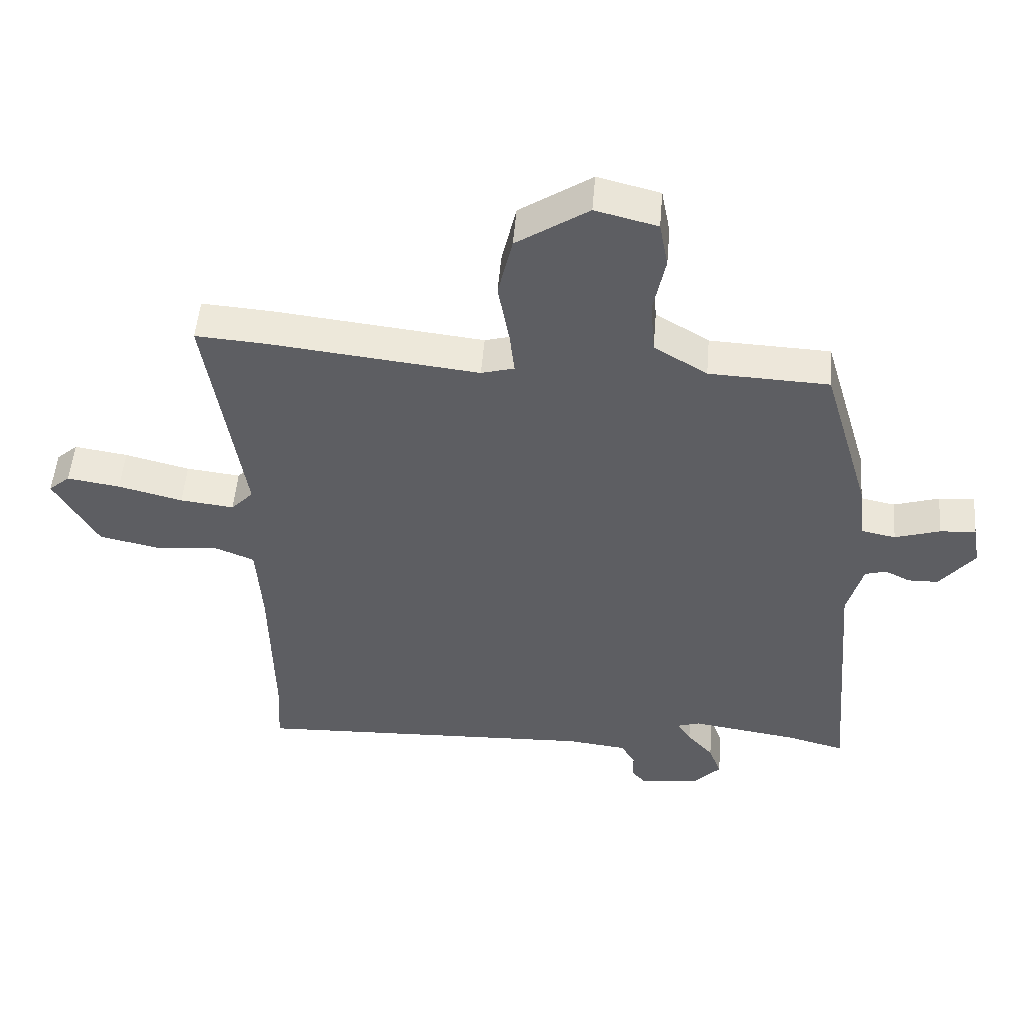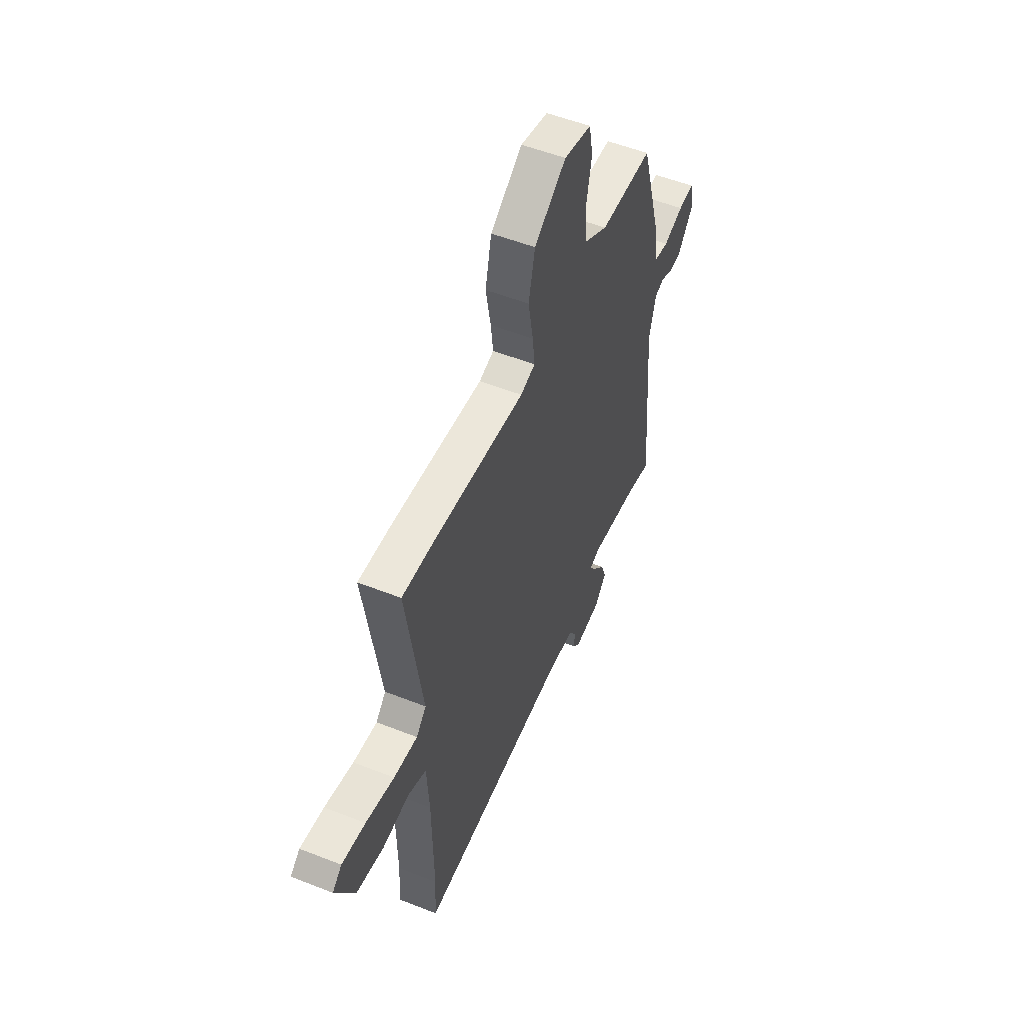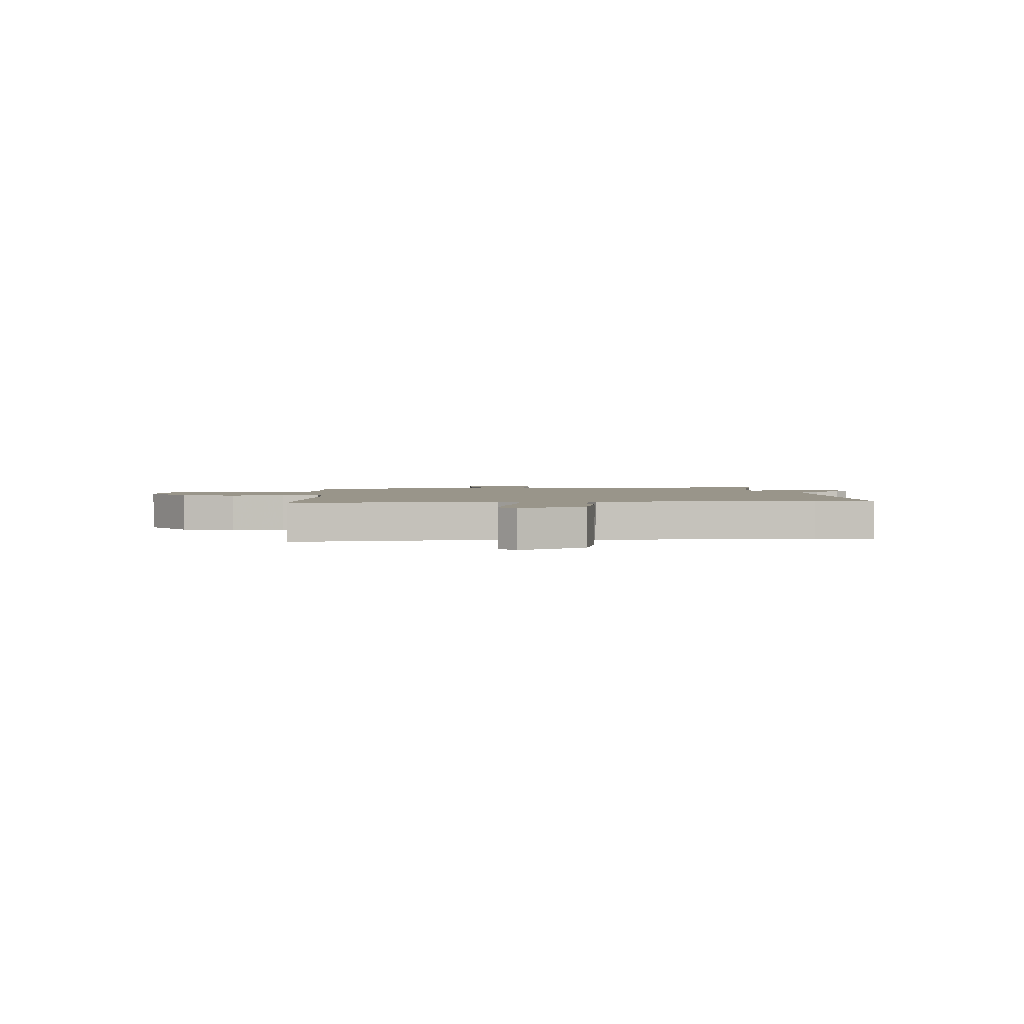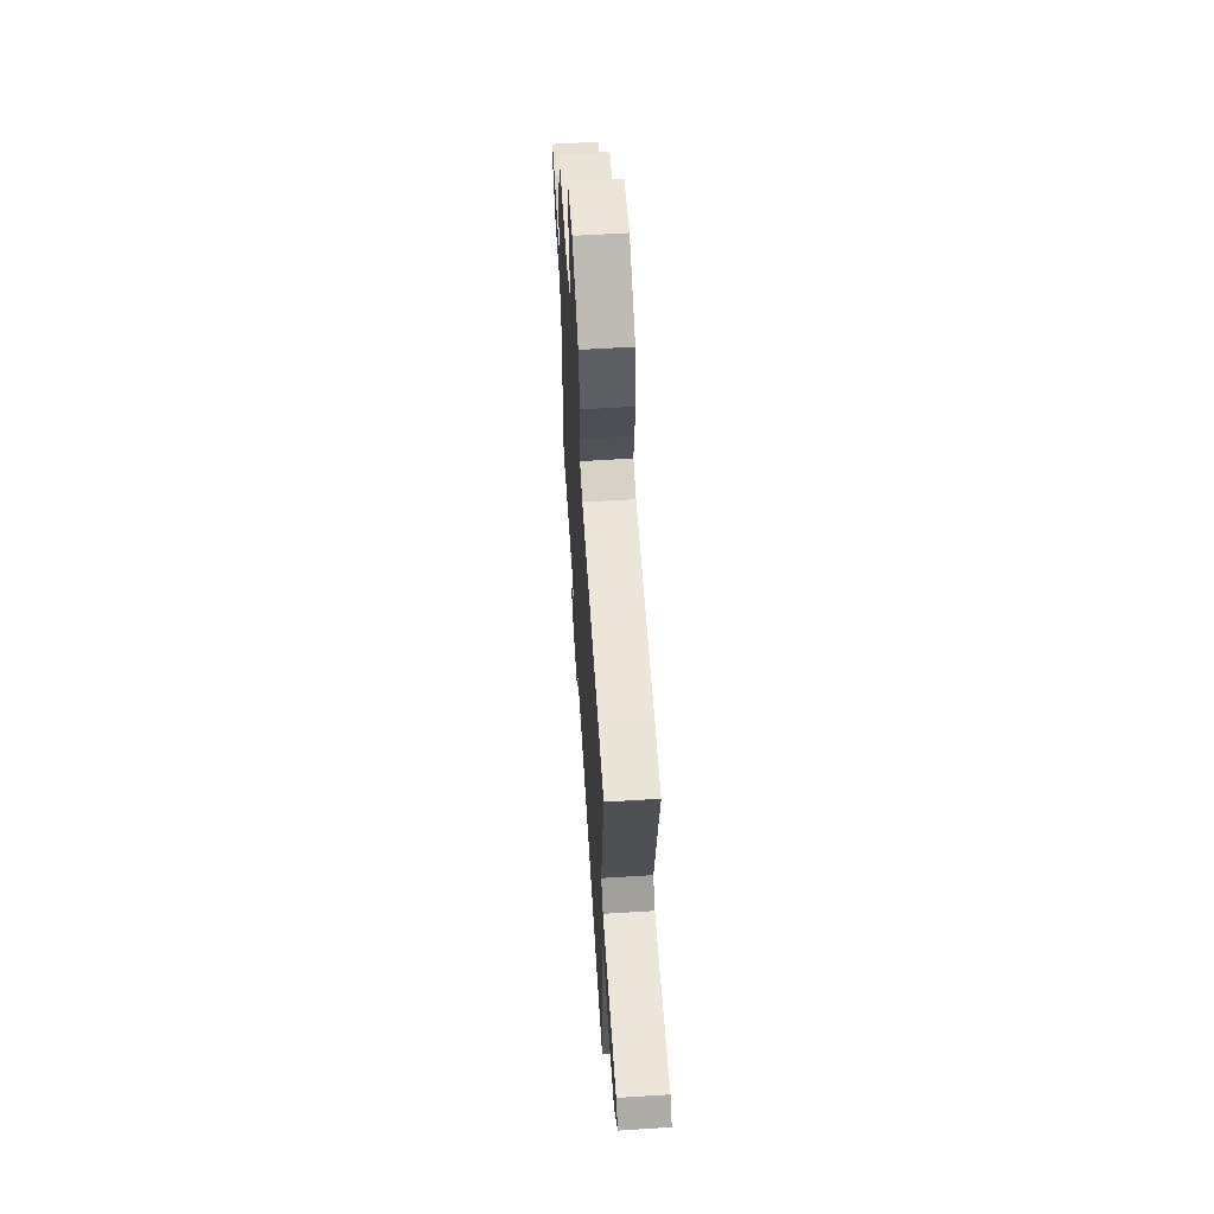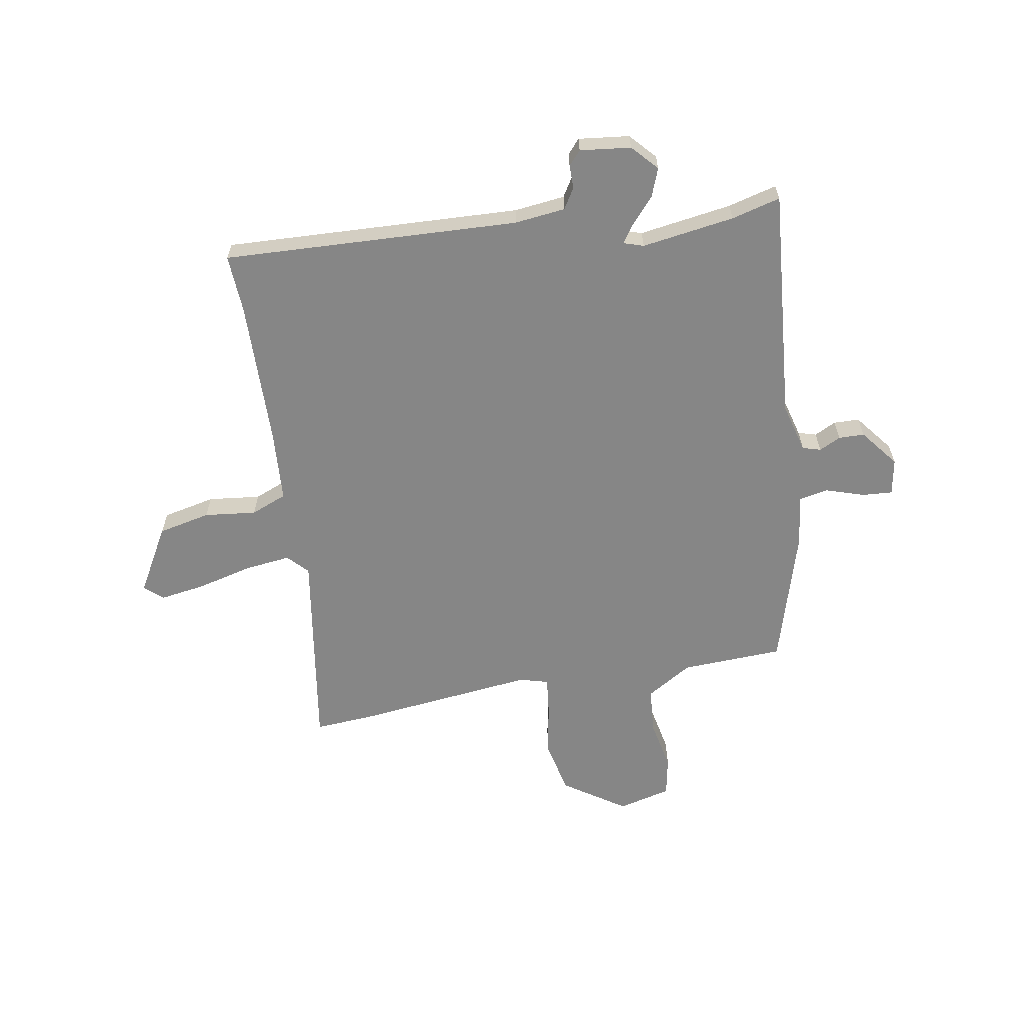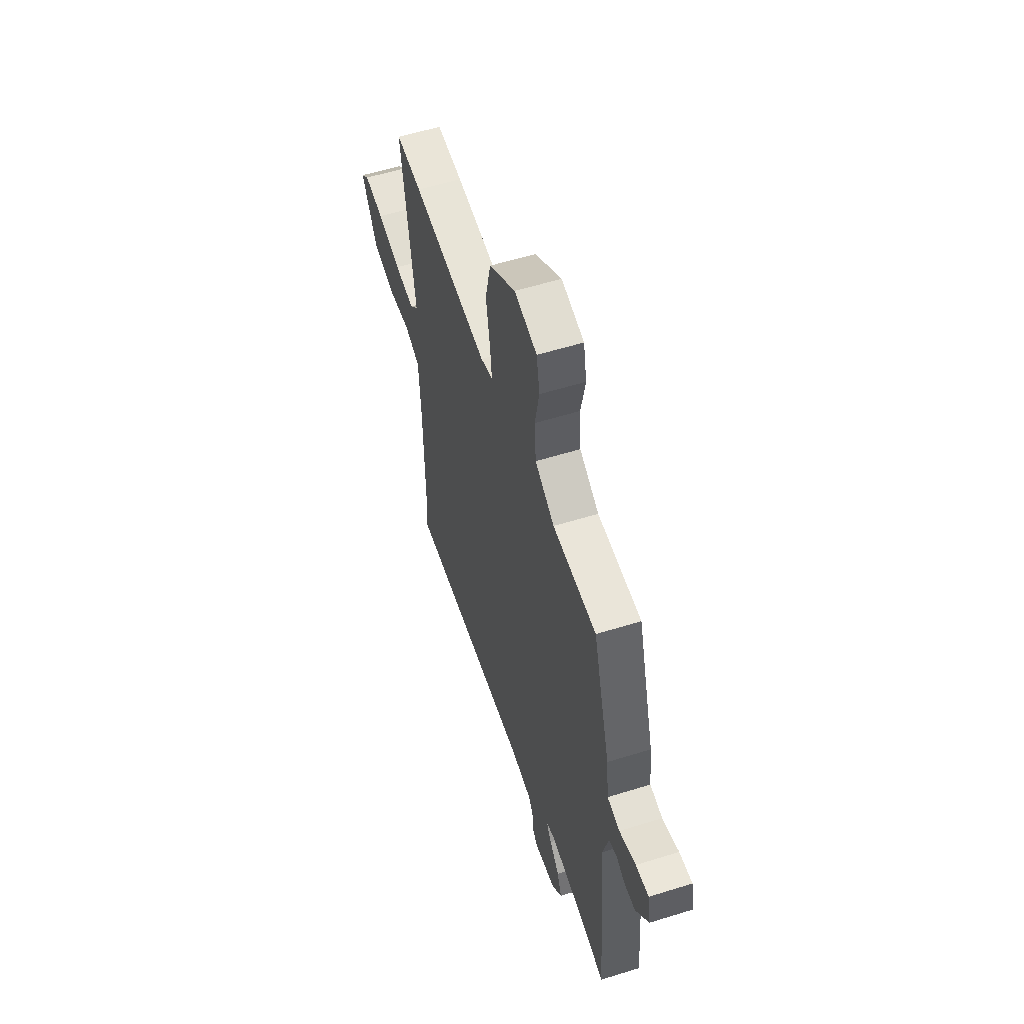
<metadata>
{"format":"obj","ext":"obj","renderer":"f3d","projection":"perspective","resolution":1024,"background":"white","views":[{"elev":50.9,"azim":-175.3,"up":"+Z"},{"elev":53.6,"azim":112.8,"up":"+Z"},{"elev":2.1,"azim":87.4,"up":"+Y"},{"elev":62.1,"azim":86.4,"up":"+Z"},{"elev":-62.1,"azim":-170.2,"up":"+Y"},{"elev":56.2,"azim":-108.1,"up":"+Z"}]}
</metadata>
<code>
v -0.454 0.07 -0.488
v -0.545 0.07 -0.512
v -0.509 0.07 -0.077
v -0.534 0.07 0.015
v -0.568 0.07 0.025
v -0.608 0.07 0.005
v -0.656 0.07 0.006
v -0.712 0.07 0.077
v -0.7 0.07 0.145
v -0.643 0.07 0.141
v -0.571 0.07 0.118
v -0.516 0.07 0.129
v -0.505 0.07 0.224
v -0.43 0.07 0.481
v -0.239 0.07 0.489
v -0.154 0.07 0.541
v -0.147 0.07 0.628
v -0.166 0.07 0.723
v -0.152 0.07 0.797
v -0.053 0.07 0.822
v 0.062 0.07 0.745
v 0.085 0.07 0.644
v 0.067 0.07 0.544
v 0.059 0.07 0.474
v 0.112 0.07 0.459
v 0.446 0.07 0.496
v 0.559 0.07 0.504
v 0.5 0.07 0.123
v 0.536 0.07 0.085
v 0.622 0.07 0.095
v 0.725 0.07 0.121
v 0.81 0.07 0.134
v 0.844 0.07 0.104
v 0.774 0.07 -0.019
v 0.676 0.07 -0.04
v 0.579 0.07 -0.029
v 0.512 0.07 -0.056
v 0.503 0.07 -0.192
v 0.498 0.07 -0.464
v 0.504 0.07 -0.573
v -0.049 0.07 -0.549
v -0.144 0.07 -0.56
v -0.167 0.07 -0.598
v -0.167 0.07 -0.642
v -0.19 0.07 -0.668
v -0.285 0.07 -0.657
v -0.329 0.07 -0.609
v -0.309 0.07 -0.556
v -0.267 0.07 -0.508
v -0.244 0.07 -0.474
v -0.281 0.07 -0.462
v -0.454 0 -0.488
v -0.545 0 -0.512
v -0.509 0 -0.077
v -0.534 0 0.015
v -0.568 0 0.025
v -0.608 0 0.005
v -0.656 0 0.006
v -0.712 0 0.077
v -0.7 0 0.145
v -0.643 0 0.141
v -0.571 0 0.118
v -0.516 0 0.129
v -0.505 0 0.224
v -0.43 0 0.481
v -0.239 0 0.489
v -0.154 0 0.541
v -0.147 0 0.628
v -0.166 0 0.723
v -0.152 0 0.797
v -0.053 0 0.822
v 0.062 0 0.745
v 0.085 0 0.644
v 0.067 0 0.544
v 0.059 0 0.474
v 0.112 0 0.459
v 0.446 0 0.496
v 0.559 0 0.504
v 0.5 0 0.123
v 0.536 0 0.085
v 0.622 0 0.095
v 0.725 0 0.121
v 0.81 0 0.134
v 0.844 0 0.104
v 0.774 0 -0.019
v 0.676 0 -0.04
v 0.579 0 -0.029
v 0.512 0 -0.056
v 0.503 0 -0.192
v 0.498 0 -0.464
v 0.504 0 -0.573
v -0.049 0 -0.549
v -0.144 0 -0.56
v -0.167 0 -0.598
v -0.167 0 -0.642
v -0.19 0 -0.668
v -0.285 0 -0.657
v -0.329 0 -0.609
v -0.309 0 -0.556
v -0.267 0 -0.508
v -0.244 0 -0.474
v -0.281 0 -0.462
f 47 48 49
f 46 47 49
f 45 46 49
f 44 45 49
f 43 44 49
f 42 43 49 50
f 41 42 50
f 39 40 41 50
f 38 39 50 51
f 34 35 36
f 33 34 36
f 32 33 36
f 31 32 36
f 30 31 36
f 29 30 36 37
f 28 29 37
f 25 26 27 28
f 38 51 1
f 37 38 1
f 28 37 1
f 25 28 1
f 24 25 1
f 21 22 23
f 20 21 23
f 19 20 23
f 18 19 23
f 17 18 23
f 12 13 14 15
f 12 15 16
f 9 10 11
f 8 9 11
f 7 8 11
f 6 7 11
f 5 6 11
f 4 5 11 12
f 3 4 12 16
f 1 2 3 16
f 16 17 23 24
f 1 16 24
f 100 99 98
f 100 98 97
f 100 97 96
f 100 96 95
f 100 95 94
f 101 100 94 93
f 101 93 92
f 101 92 91 90
f 102 101 90 89
f 87 86 85
f 87 85 84
f 87 84 83
f 87 83 82
f 87 82 81
f 88 87 81 80
f 88 80 79
f 79 78 77 76
f 52 102 89
f 52 89 88
f 52 88 79
f 52 79 76
f 52 76 75
f 74 73 72
f 74 72 71
f 74 71 70
f 74 70 69
f 74 69 68
f 66 65 64 63
f 67 66 63
f 62 61 60
f 62 60 59
f 62 59 58
f 62 58 57
f 62 57 56
f 63 62 56 55
f 67 63 55 54
f 67 54 53 52
f 75 74 68 67
f 75 67 52
f 1 52 53 2
f 2 53 54 3
f 3 54 55 4
f 4 55 56 5
f 5 56 57 6
f 6 57 58 7
f 7 58 59 8
f 8 59 60 9
f 9 60 61 10
f 10 61 62 11
f 11 62 63 12
f 12 63 64 13
f 13 64 65 14
f 14 65 66 15
f 15 66 67 16
f 16 67 68 17
f 17 68 69 18
f 18 69 70 19
f 19 70 71 20
f 20 71 72 21
f 21 72 73 22
f 22 73 74 23
f 23 74 75 24
f 24 75 76 25
f 25 76 77 26
f 26 77 78 27
f 27 78 79 28
f 28 79 80 29
f 29 80 81 30
f 30 81 82 31
f 31 82 83 32
f 32 83 84 33
f 33 84 85 34
f 34 85 86 35
f 35 86 87 36
f 36 87 88 37
f 37 88 89 38
f 38 89 90 39
f 39 90 91 40
f 40 91 92 41
f 41 92 93 42
f 42 93 94 43
f 43 94 95 44
f 44 95 96 45
f 45 96 97 46
f 46 97 98 47
f 47 98 99 48
f 48 99 100 49
f 49 100 101 50
f 50 101 102 51
f 51 102 52 1

</code>
